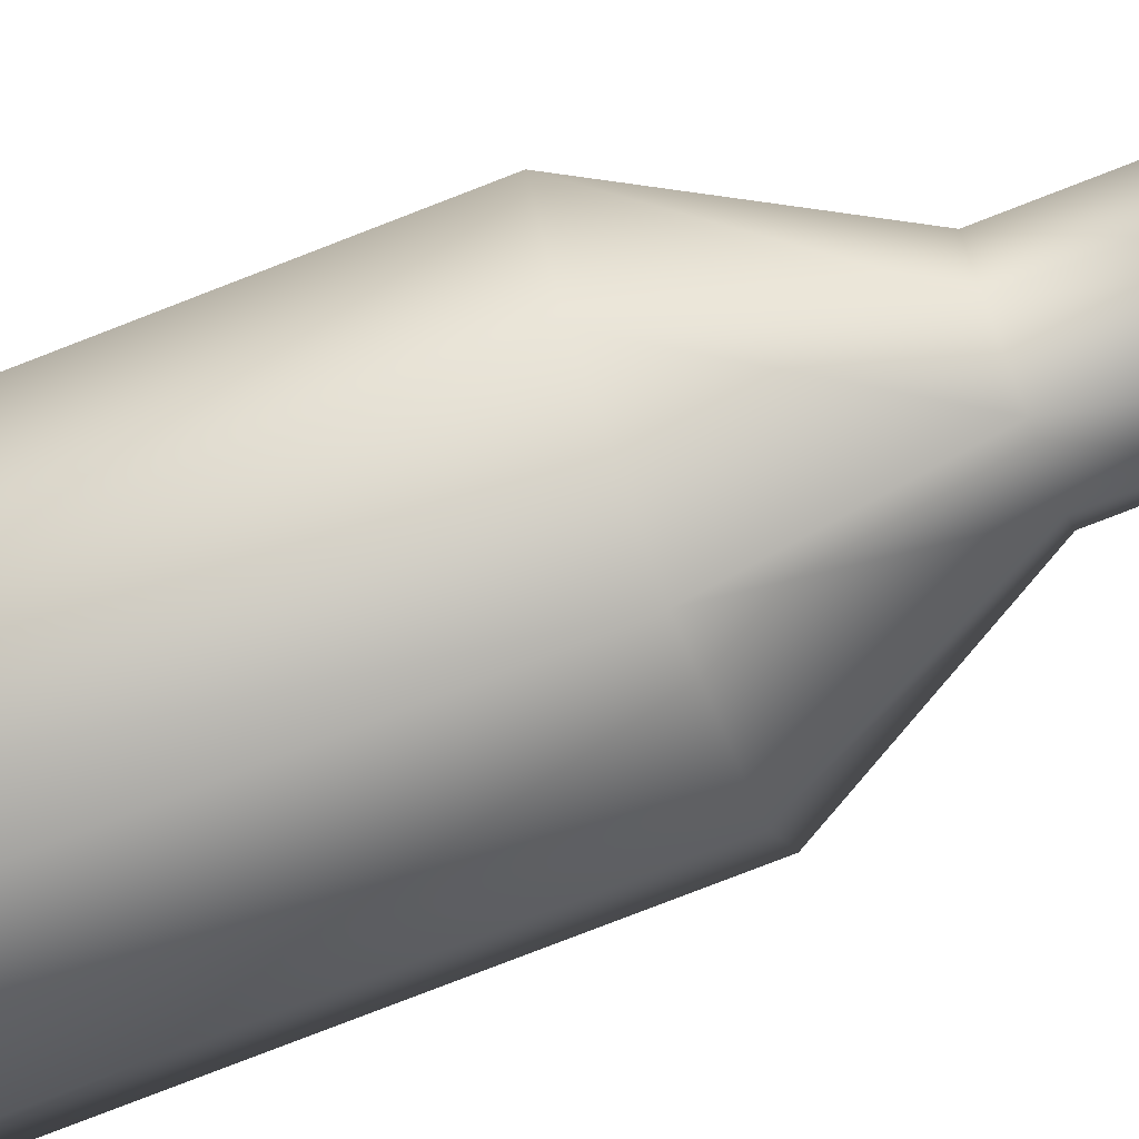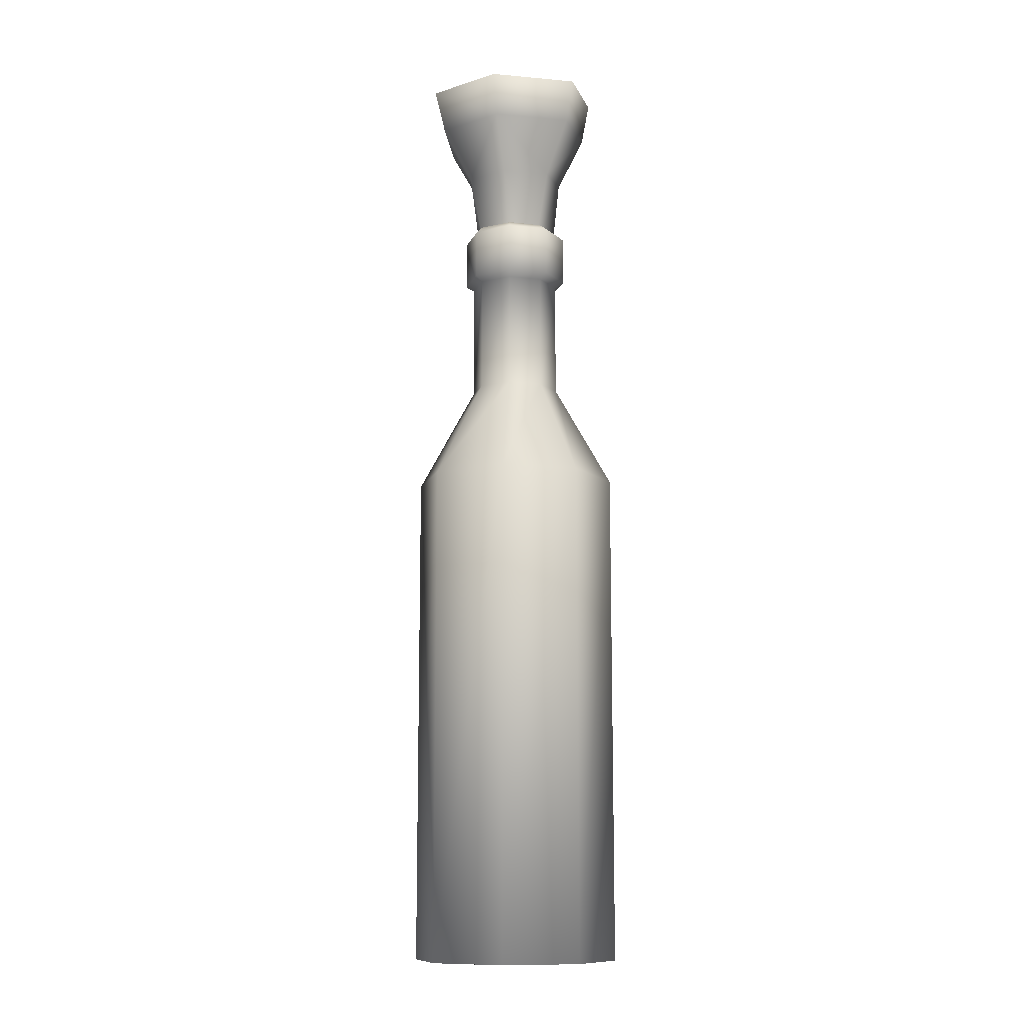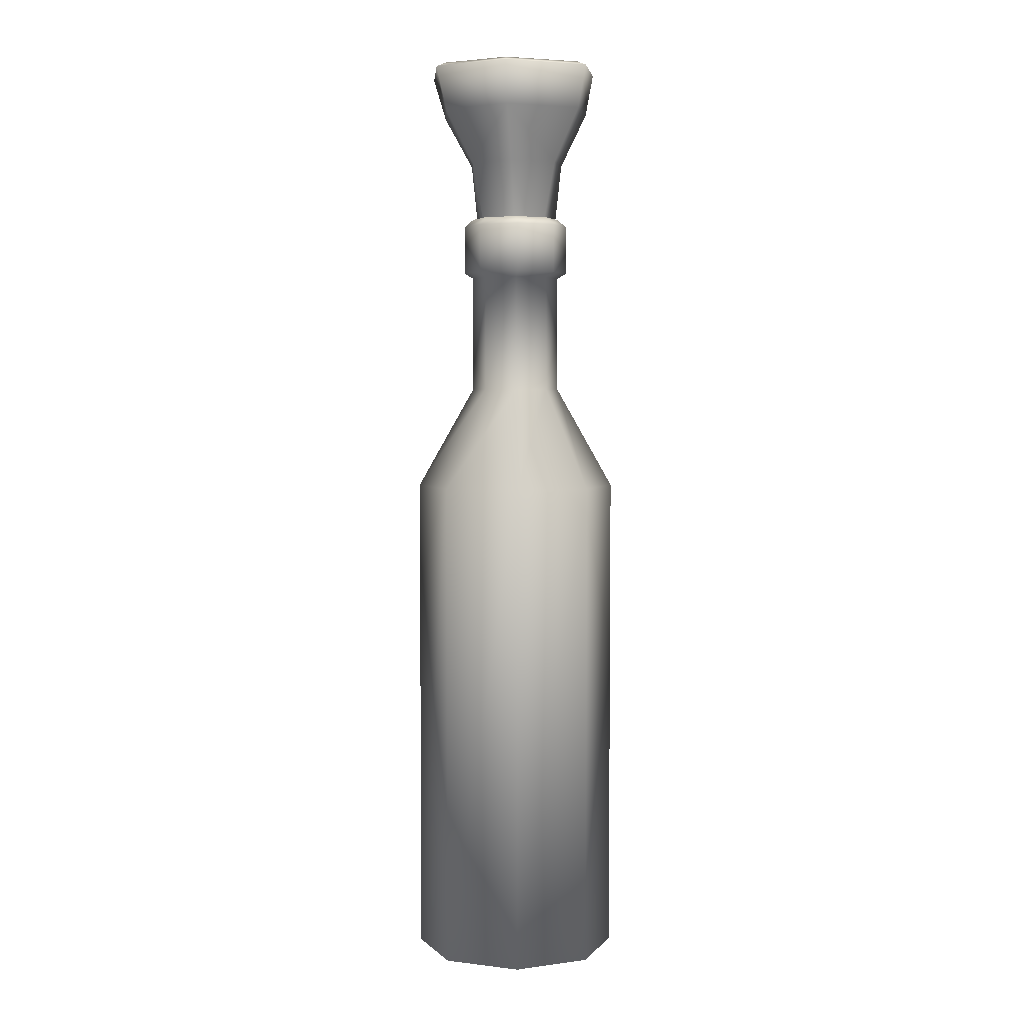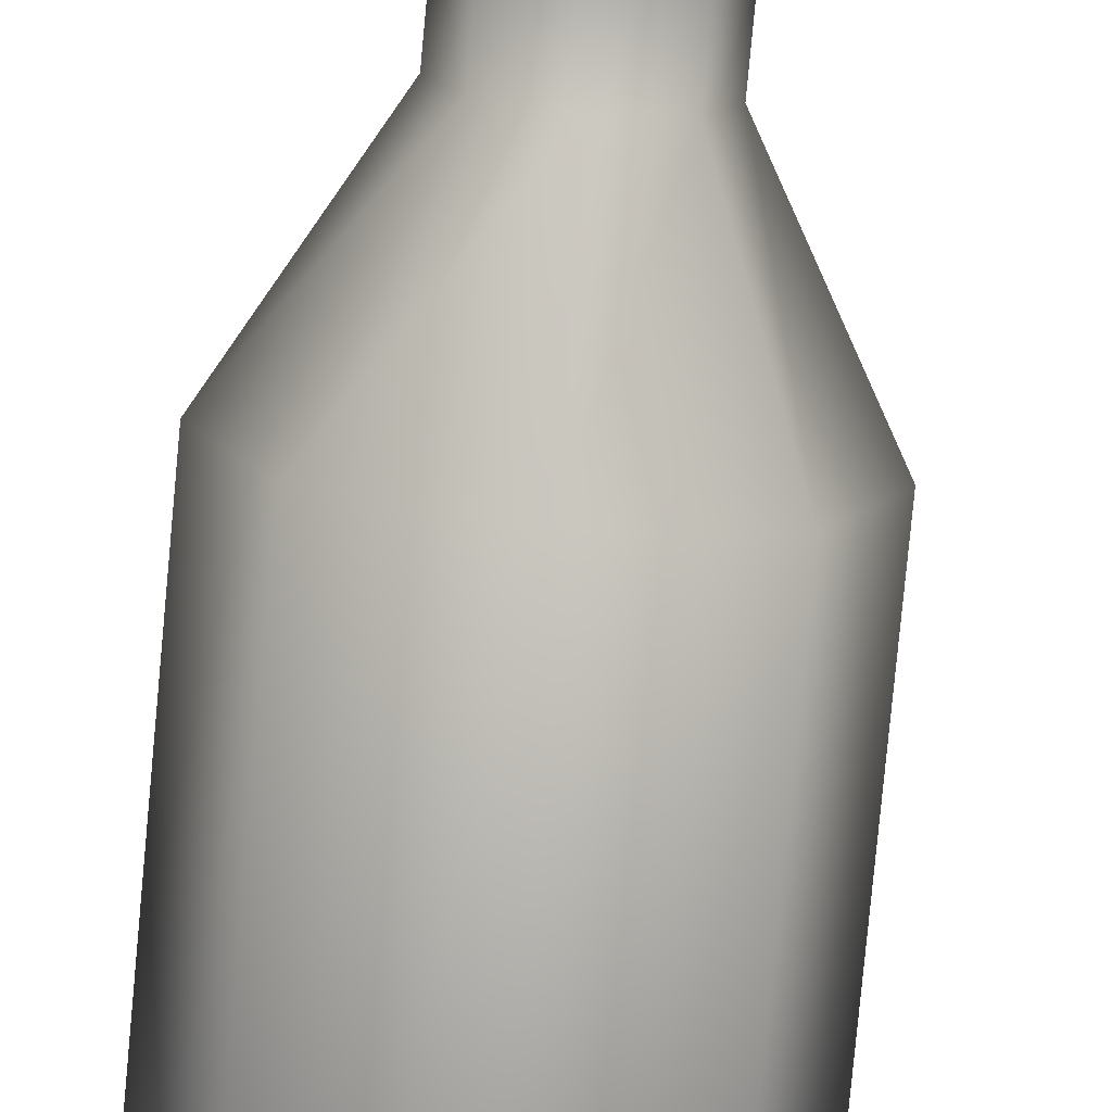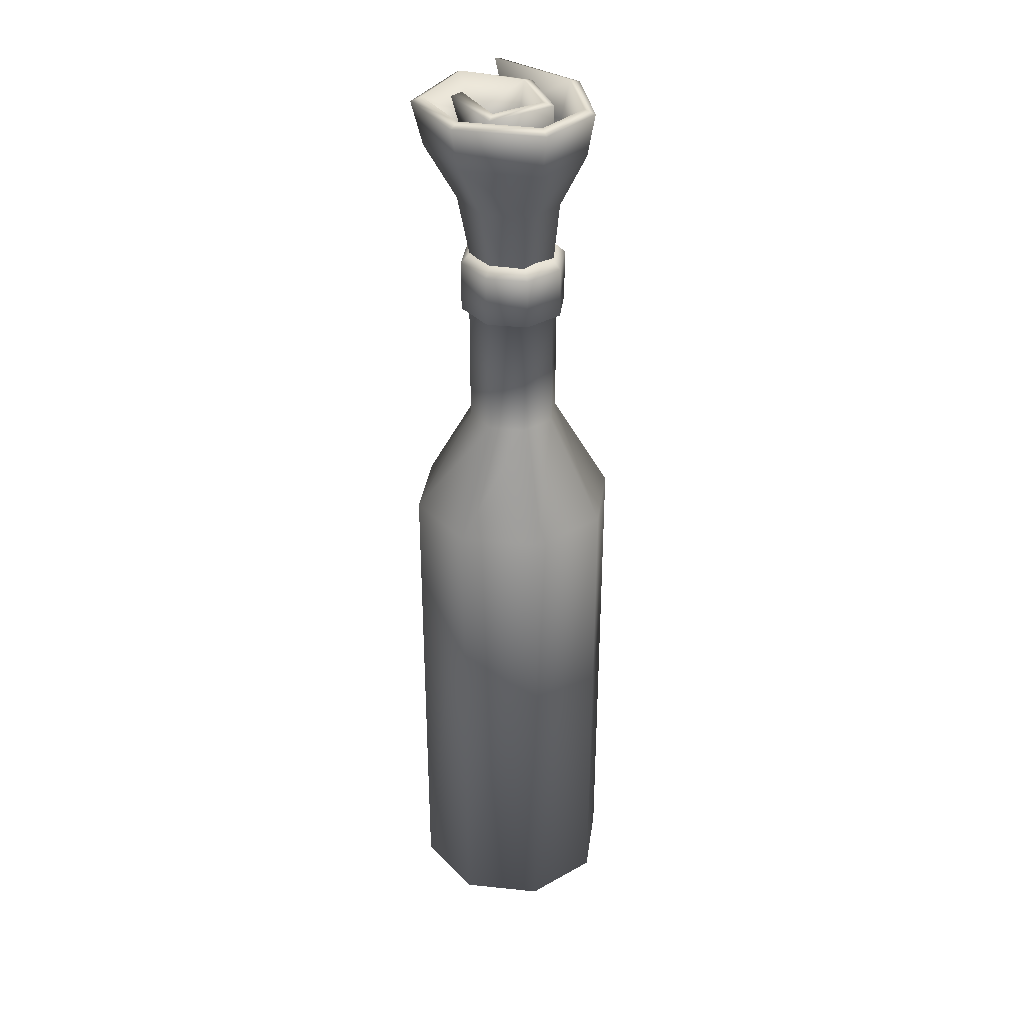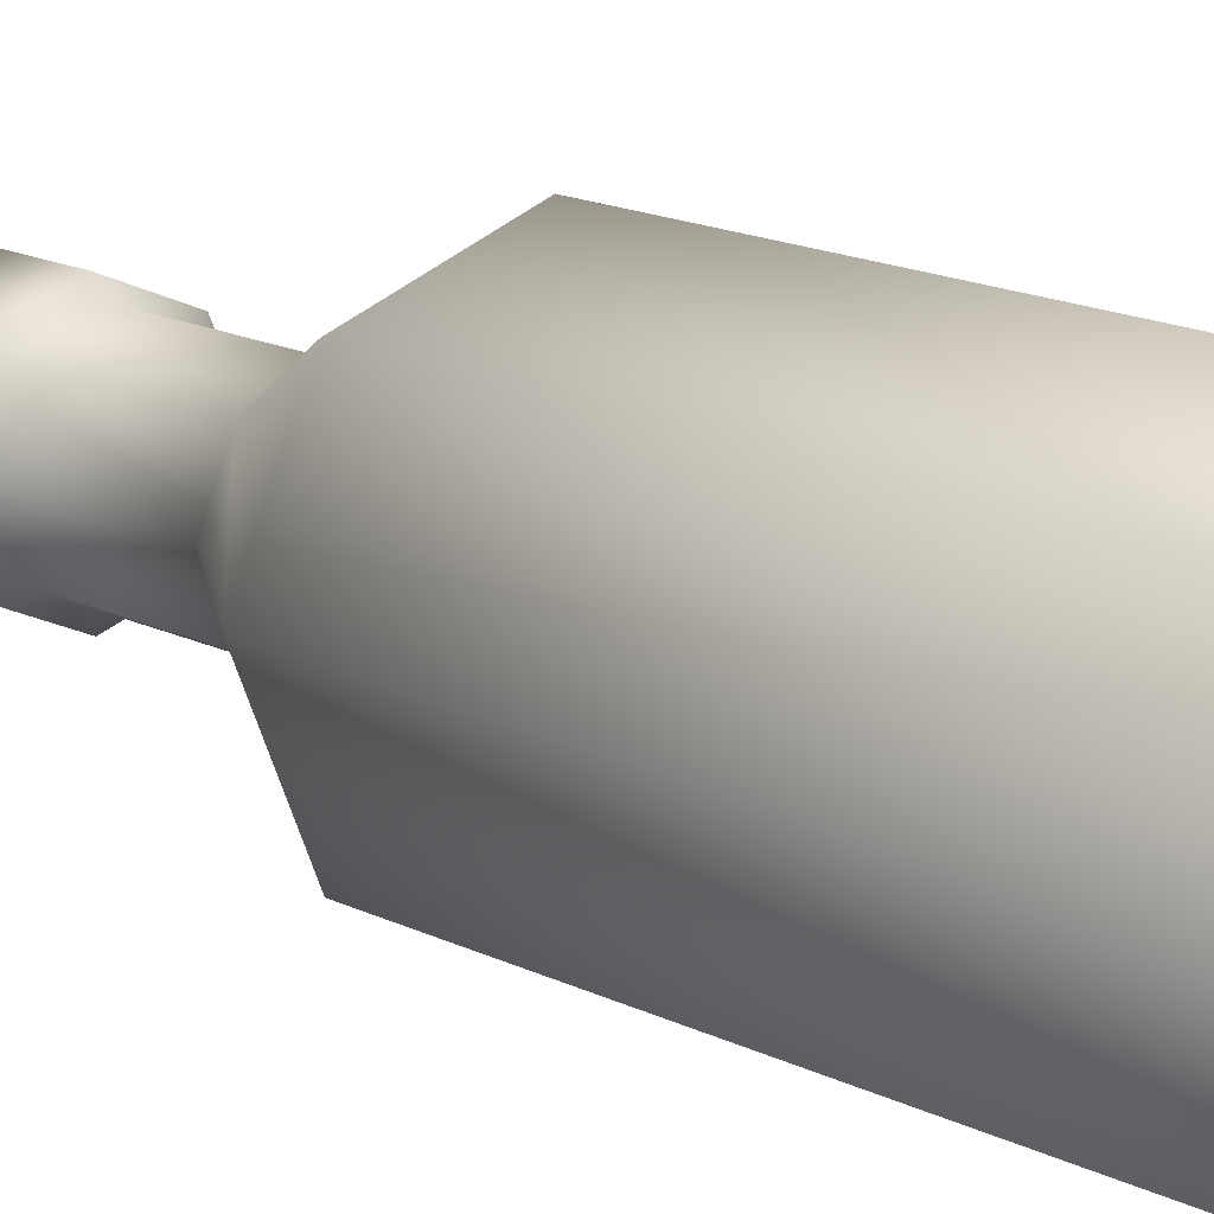
<metadata>
{"format":"obj","ext":"obj","renderer":"f3d","projection":"perspective","resolution":1024,"background":"white","views":[{"elev":-75.9,"azim":111.4,"up":"+Z"},{"elev":-11.4,"azim":52.0,"up":"+Y"},{"elev":4.2,"azim":43.9,"up":"+Y"},{"elev":-77.0,"azim":174.7,"up":"+Z"},{"elev":33.9,"azim":75.6,"up":"+Y"},{"elev":11.9,"azim":-35.9,"up":"+Z"}]}
</metadata>
<code>
v  54.93 -10.71 -60.2
v  50.86 -10.71 -58.51
v  46.79 -10.71 -60.2
v  45.1 -10.71 -64.27
v  46.79 -10.71 -68.34
v  50.86 -10.71 -70.03
v  54.93 -10.71 -68.34
v  56.62 -10.71 -64.27
v  54.93 17.24 -68.34
v  56.62 17.24 -64.27
v  50.86 17.24 -70.03
v  46.79 17.24 -68.34
v  45.1 17.24 -64.27
v  46.79 17.24 -60.2
v  50.86 17.24 -58.51
v  54.93 17.24 -60.2
v  52.64 23 -66.05
v  53.38 23 -64.27
v  50.86 23 -66.79
v  49.08 23 -66.05
v  48.34 23 -64.27
v  49.08 23 -62.49
v  50.86 23 -61.75
v  52.64 23 -62.49
v  52.64 29.59 -66.05
v  53.38 29.59 -64.27
v  50.86 29.59 -66.79
v  49.08 29.59 -66.05
v  48.34 29.59 -64.27
v  49.08 29.59 -62.49
v  50.86 29.59 -61.75
v  52.64 29.59 -62.49
v  53.05 29.88 -66.36
v  53.96 29.88 -64.27
v  50.86 29.88 -67.23
v  48.67 29.88 -66.36
v  47.76 29.88 -64.27
v  48.67 29.88 -62.18
v  50.86 29.88 -61.31
v  53.05 29.88 -62.18
v  53.05 32.64 -66.36
v  53.96 32.64 -64.27
v  50.86 32.64 -67.23
v  48.67 32.64 -66.36
v  47.76 32.64 -64.27
v  48.67 32.64 -62.18
v  50.86 32.64 -61.31
v  53.05 32.64 -62.18
v  52.63 33.07 -66.05
v  53.36 33.07 -64.27
v  50.86 33.07 -66.79
v  49.09 33.07 -66.05
v  48.36 33.07 -64.27
v  49.09 33.07 -62.49
v  50.86 33.07 -61.75
v  52.63 33.07 -62.49
v  49.91 36.38 -63.07
v  51.79 36.4 -63.36
v  51.3 31.01 -63.64
v  50.01 30.99 -63.58
v  51.24 36.39 -64.66
v  49.66 36.4 -64.62
v  50.04 31 -64.21
v  50.91 31 -64.2
v  49.72 31.02 -63.35
v  49.03 36.44 -63.17
v  50.41 36.45 -61.89
v  50.73 31.04 -62.89
v  52.3 36.44 -62.49
v  53.31 36.45 -64.35
v  52.19 31.01 -64.16
v  51.8 31.03 -63.35
v  52.27 36.43 -65.88
v  49.82 36.44 -66.43
v  50.65 31.03 -65.45
v  51.84 31 -65.47
v  48.54 41.81 -65.48
v  46.5 41.88 -62.42
v  47.8 39.91 -62.78
v  49.11 39.72 -65.01
v  53.6 41.85 -60.67
v  53.06 39.84 -61.44
v  50.1 39.88 -60.79
v  49.72 41.87 -59.62
v  49.21 41.82 -67.82
v  44.91 41.84 -64.77
v  46.31 39.24 -65.06
v  49.28 39.75 -67.34
v  53.49 41.83 -67.35
v  53.11 39.79 -66.93
v  54.47 39.85 -64.5
v  55.51 41.86 -64.6
v  51.85 41.78 -65.59
v  51.54 39.66 -65.09
v  52.29 39.7 -63.04
v  52.89 41.8 -62.65
v  49.35 41.77 -61.86
v  50.17 39.51 -62.35
v  49.56 31.06 -63.58
v  47.7 36.45 -64.33
v  51.87 30.92 -63.34
v  52.35 36.28 -63.07
v  50.05 36.29 -62.44
v  50.13 30.93 -62.94
v  49.67 30.93 -64.74
v  49.31 36.28 -65.15
v  51.6 36.29 -65.19
v  51.26 30.93 -64.74
v  50.27 36.26 -61.29
v  48.42 36.26 -63.06
v  49.12 30.91 -63.13
v  50.71 30.91 -62.26
v  52.83 30.92 -64.13
v  53.93 36.26 -64.39
v  52.7 36.26 -62.01
v  52.24 30.91 -62.9
v  50.36 30.91 -66.02
v  49.64 36.26 -67.02
v  52.62 36.27 -66.39
v  52.22 30.93 -65.99
v  46.64 39.22 -62.61
v  48.48 39.31 -66.01
v  53.68 39.25 -60.66
v  49.77 39.23 -59.63
v  47.29 36.25 -64.79
v  45.94 39.03 -65.54
v  49.14 39.28 -68.25
v  53.51 39.28 -67.57
v  55.59 39.24 -64.58
v  52.2 39.35 -66.07
v  53.35 39.33 -62.46
v  50.33 39.41 -61.73
v  49.57 41.6 -59.05
v  45.93 41.6 -62.33
v  49.06 30.9 -63.95
v  48.21 41.64 -66.01
v  53.98 41.61 -60.2
v  49.04 41.63 -68.41
v  44.56 41.62 -65.26
v  56.11 41.61 -64.65
v  53.82 41.62 -67.87
v  53.44 41.64 -62.35
v  52.21 41.65 -66.11
v  49.51 41.66 -61.25
o bouteille
g bouteille
f 1 2 3 4 5 6 7 8
f 8 7 9 10
f 7 6 11 9
f 6 5 12 11
f 5 4 13 12
f 4 3 14 13
f 3 2 15 14
f 2 1 16 15
f 1 8 10 16
f 10 9 17 18
f 9 11 19 17
f 11 12 20 19
f 12 13 21 20
f 13 14 22 21
f 14 15 23 22
f 15 16 24 23
f 16 10 18 24
f 18 17 25 26
f 17 19 27 25
f 19 20 28 27
f 20 21 29 28
f 21 22 30 29
f 22 23 31 30
f 23 24 32 31
f 24 18 26 32
f 26 25 33 34
f 25 27 35 33
f 27 28 36 35
f 28 29 37 36
f 29 30 38 37
f 30 31 39 38
f 31 32 40 39
f 32 26 34 40
f 34 33 41 42
f 33 35 43 41
f 35 36 44 43
f 36 37 45 44
f 37 38 46 45
f 38 39 47 46
f 39 40 48 47
f 40 34 42 48
f 42 41 49 50
f 41 43 51 49
f 43 44 52 51
f 44 45 53 52
f 45 46 54 53
f 46 47 55 54
f 47 48 56 55
f 48 42 50 56
f 49 51 52 53 54 55 56 50
f 57 58 59 60
f 61 62 63 64
f 65 66 67 68
f 69 70 71 72
f 73 74 75 76
f 77 78 79 80
f 81 82 83 84
f 85 86 87 88
f 89 90 91 92
f 93 94 95 96
f 97 96 95 98
f 93 77 80 94
f 66 79 83 67
f 81 92 91 82
f 89 85 88 90
f 65 63 62 66
f 69 72 68 67
f 99 75 74 100
f 73 76 71 70
f 61 64 59 58
f 101 102 103 104
f 105 106 107 108
f 109 110 111 112
f 113 114 115 116
f 117 118 119 120
f 110 121 122 106
f 109 115 123 124
f 125 126 127 118
f 114 119 128 129
f 102 107 130 131
f 102 131 132 103
f 106 122 130 107
f 133 134 121 124
f 114 129 123 115
f 118 127 128 119
f 106 105 111 110
f 112 116 115 109
f 118 117 135 125
f 113 120 119 114
f 101 108 107 102
f 57 60 104 103
f 78 77 136 134
f 81 84 133 137
f 86 85 138 139
f 100 87 126 125
f 89 92 140 141
f 93 96 142 143
f 96 97 144 142
f 97 98 132 144
f 77 93 143 136
f 84 78 134 133
f 92 81 137 140
f 85 89 141 138
f 99 100 125 135
f 79 66 62 80
f 82 69 67 83
f 87 100 74 88
f 90 73 70 91
f 94 61 58 95
f 95 58 57 98
f 80 62 61 94
f 79 78 84 83
f 91 70 69 82
f 88 74 73 90
f 121 134 136 122
f 123 137 133 124
f 126 139 138 127
f 128 141 140 129
f 130 143 142 131
f 131 142 144 132
f 122 136 143 130
f 121 110 109 124
f 129 140 137 123
f 127 138 141 128
f 87 86 139 126
f 98 57 103 132

</code>
